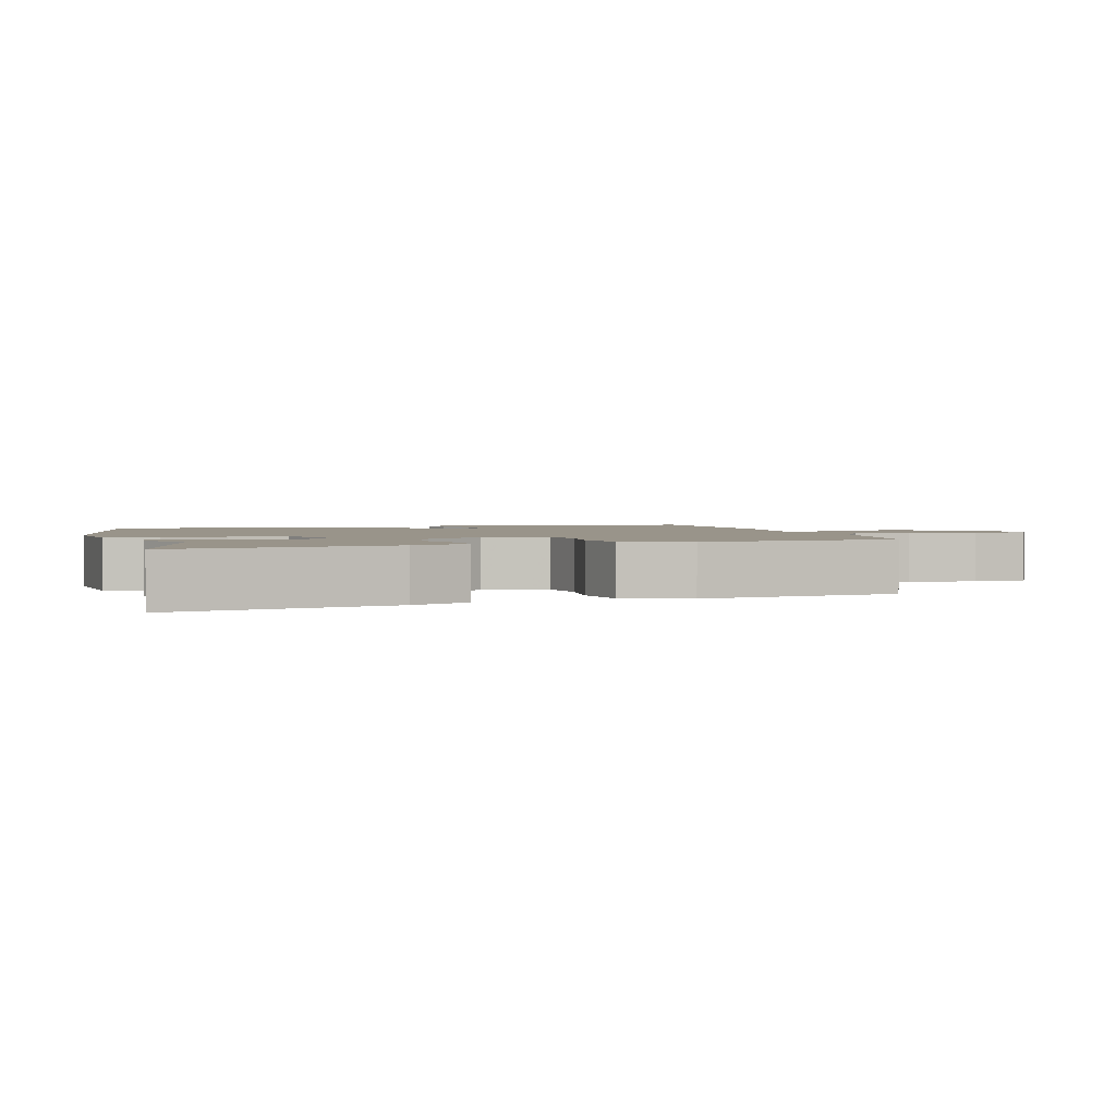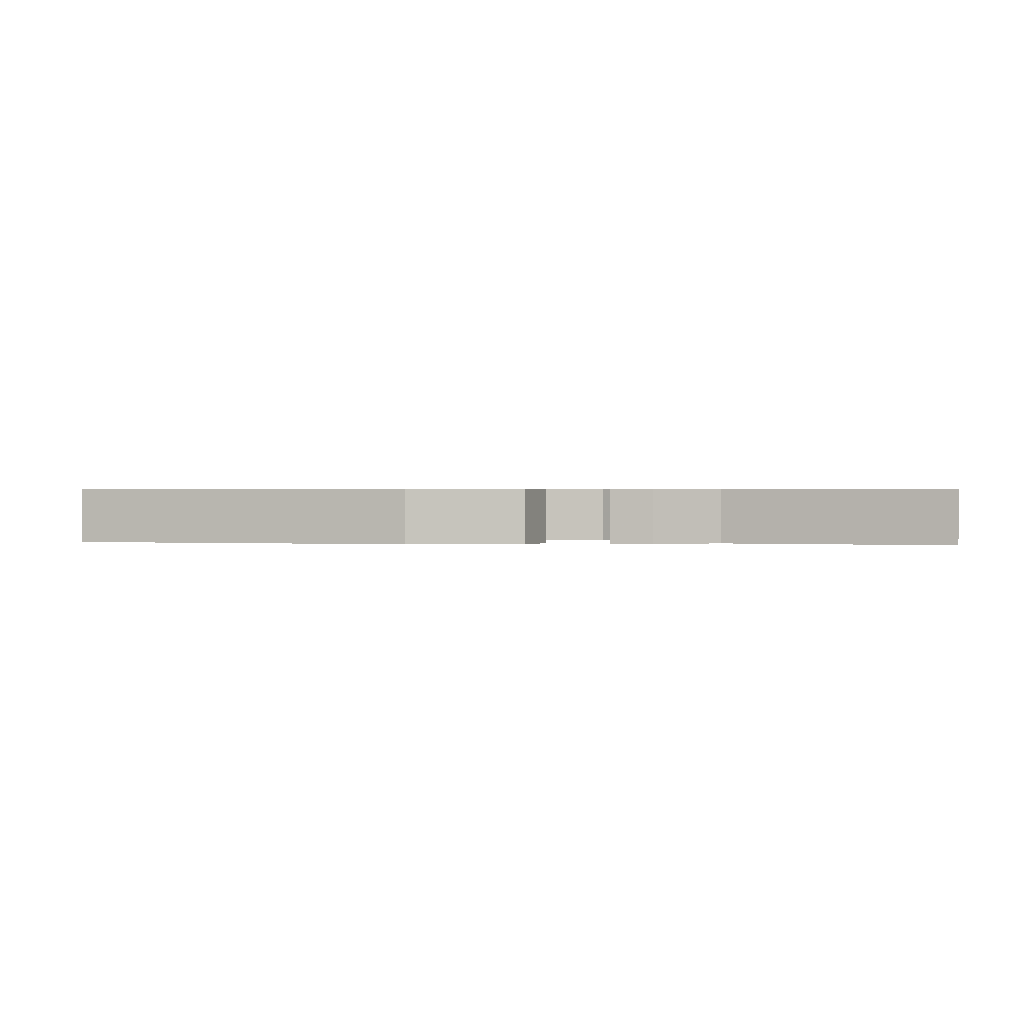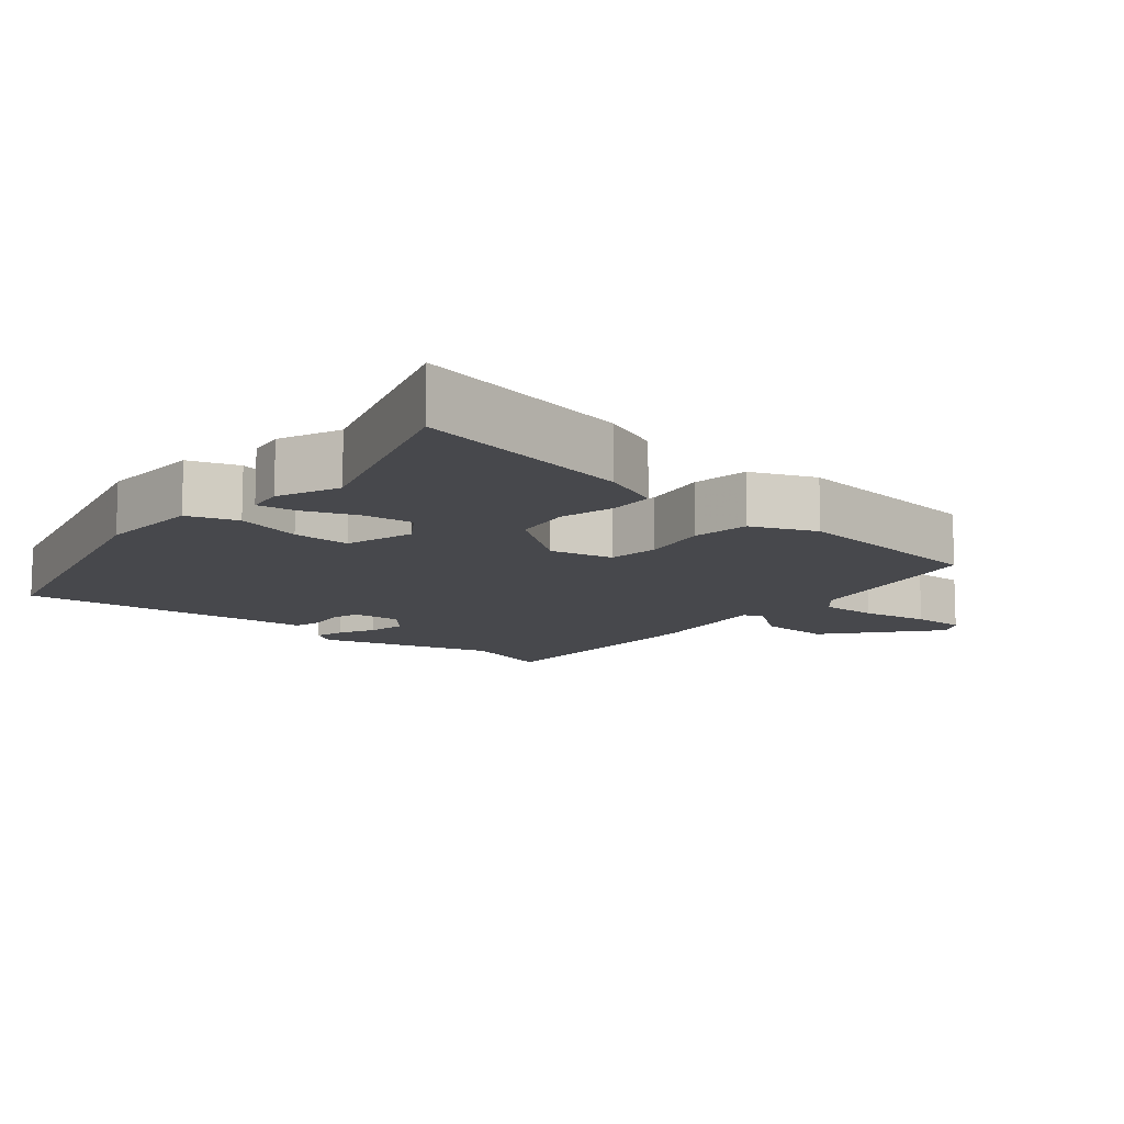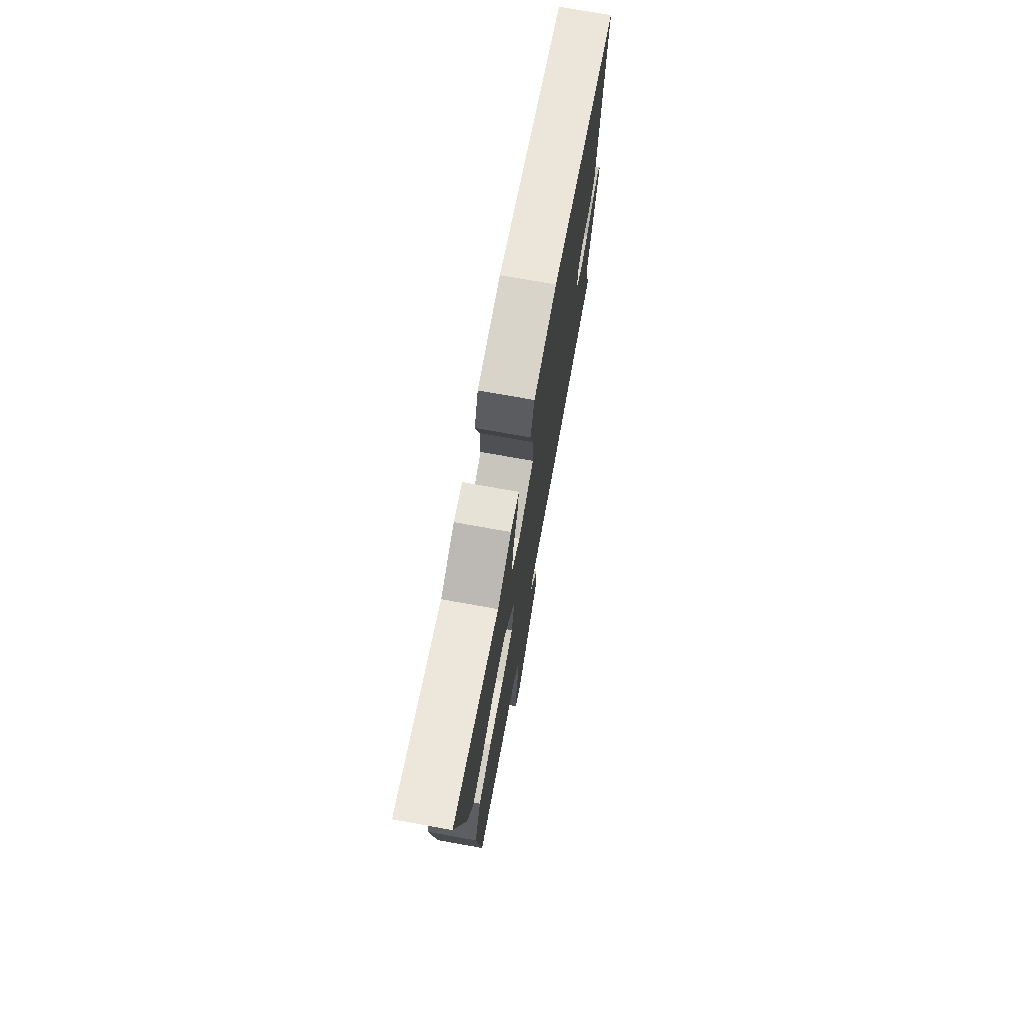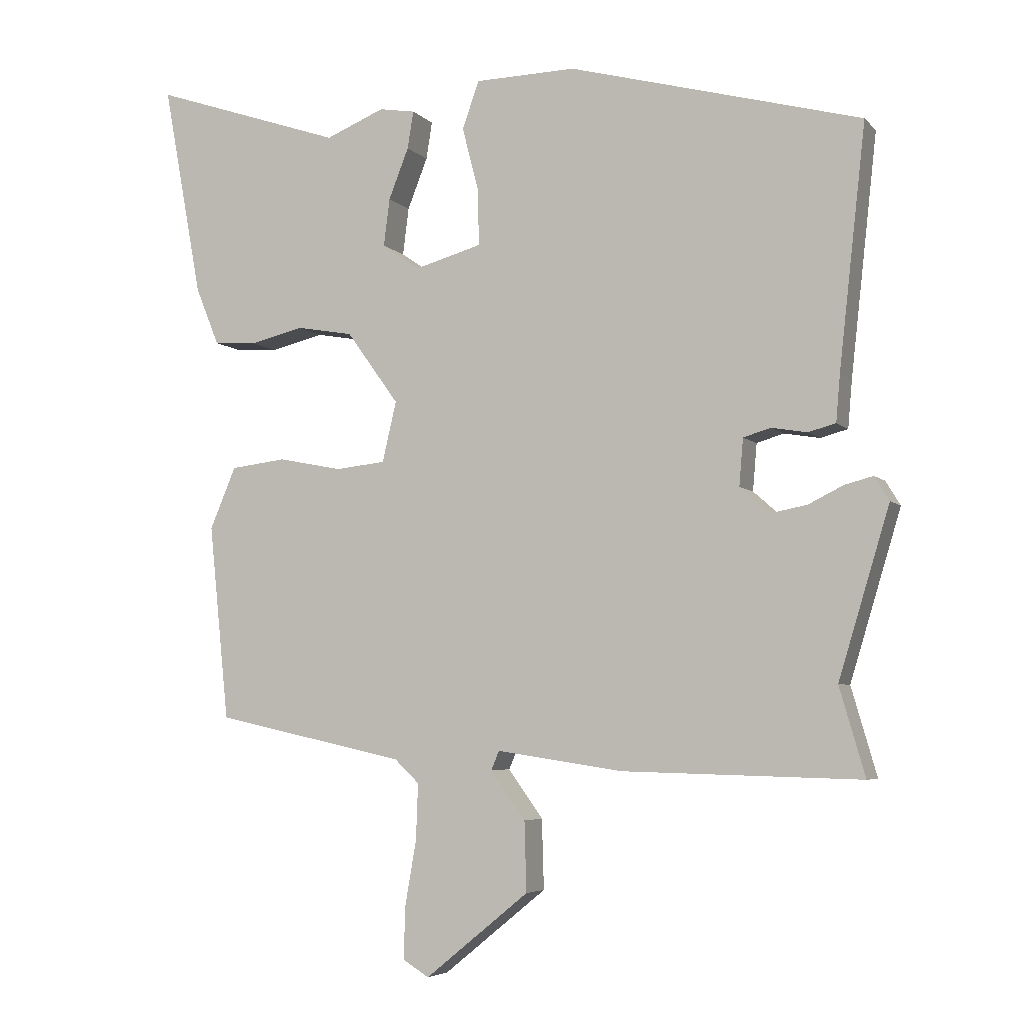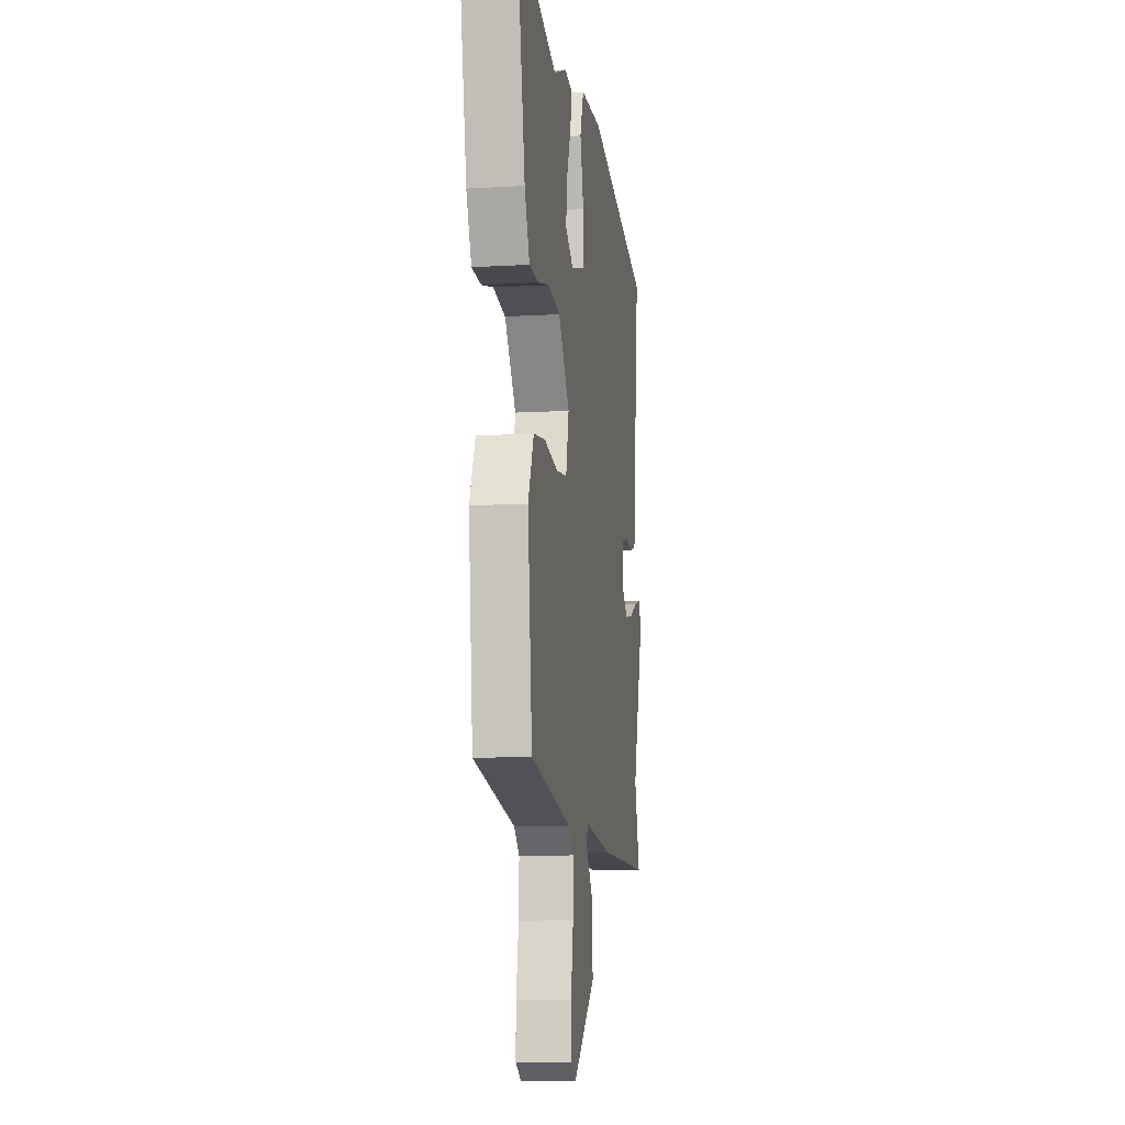
<metadata>
{"format":"obj","ext":"obj","renderer":"f3d","projection":"perspective","resolution":1024,"background":"white","views":[{"elev":1.9,"azim":70.8,"up":"+Y"},{"elev":0.5,"azim":2.1,"up":"+Y"},{"elev":-11.6,"azim":49.4,"up":"+Y"},{"elev":73.9,"azim":100.2,"up":"+Z"},{"elev":-5.2,"azim":-158.1,"up":"+Z"},{"elev":-9.4,"azim":98.8,"up":"+Z"}]}
</metadata>
<code>
v 0.316 0.07 0.437
v 0.602 0.07 0.534
v 0.543 0.07 0.215
v 0.508 0.07 0.129
v 0.444 0.07 0.125
v 0.364 0.07 0.144
v 0.279 0.07 0.129
v 0.201 0.07 0.021
v 0.222 0.07 -0.069
v 0.296 0.07 -0.077
v 0.392 0.07 -0.058
v 0.475 0.07 -0.068
v 0.514 0.07 -0.16
v 0.484 0.07 -0.452
v 0.199 0.07 -0.514
v 0.162 0.07 -0.549
v 0.165 0.07 -0.632
v 0.182 0.07 -0.73
v 0.184 0.07 -0.807
v 0.145 0.07 -0.831
v -0.01 0.07 -0.705
v -0.007 0.07 -0.601
v 0.045 0.07 -0.529
v 0.033 0.07 -0.501
v -0.155 0.07 -0.529
v -0.511 0.07 -0.538
v -0.473 0.07 -0.407
v -0.549 0.07 -0.156
v -0.527 0.07 -0.12
v -0.485 0.07 -0.131
v -0.432 0.07 -0.157
v -0.378 0.07 -0.167
v -0.334 0.07 -0.128
v -0.34 0.07 -0.058
v -0.381 0.07 -0.046
v -0.434 0.07 -0.055
v -0.475 0.07 -0.044
v -0.481 0.07 0.025
v -0.521 0.07 0.385
v -0.084 0.07 0.503
v 0.067 0.07 0.5
v 0.092 0.07 0.429
v 0.067 0.07 0.333
v 0.066 0.07 0.25
v 0.166 0.07 0.222
v 0.222 0.07 0.261
v 0.213 0.07 0.332
v 0.183 0.07 0.408
v 0.174 0.07 0.464
v 0.228 0.07 0.473
v 0.316 0 0.437
v 0.602 0 0.534
v 0.543 0 0.215
v 0.508 0 0.129
v 0.444 0 0.125
v 0.364 0 0.144
v 0.279 0 0.129
v 0.201 0 0.021
v 0.222 0 -0.069
v 0.296 0 -0.077
v 0.392 0 -0.058
v 0.475 0 -0.068
v 0.514 0 -0.16
v 0.484 0 -0.452
v 0.199 0 -0.514
v 0.162 0 -0.549
v 0.165 0 -0.632
v 0.182 0 -0.73
v 0.184 0 -0.807
v 0.145 0 -0.831
v -0.01 0 -0.705
v -0.007 0 -0.601
v 0.045 0 -0.529
v 0.033 0 -0.501
v -0.155 0 -0.529
v -0.511 0 -0.538
v -0.473 0 -0.407
v -0.549 0 -0.156
v -0.527 0 -0.12
v -0.485 0 -0.131
v -0.432 0 -0.157
v -0.378 0 -0.167
v -0.334 0 -0.128
v -0.34 0 -0.058
v -0.381 0 -0.046
v -0.434 0 -0.055
v -0.475 0 -0.044
v -0.481 0 0.025
v -0.521 0 0.385
v -0.084 0 0.503
v 0.067 0 0.5
v 0.092 0 0.429
v 0.067 0 0.333
v 0.066 0 0.25
v 0.166 0 0.222
v 0.222 0 0.261
v 0.213 0 0.332
v 0.183 0 0.408
v 0.174 0 0.464
v 0.228 0 0.473
f 49 50 1
f 48 49 1
f 47 48 1
f 4 5 6
f 3 4 6
f 2 3 6
f 1 2 6
f 47 1 6
f 46 47 6
f 45 46 6 7
f 44 45 7 8
f 41 42 43
f 40 41 43
f 39 40 43
f 38 39 43
f 38 43 44
f 37 38 44
f 36 37 44
f 35 36 44
f 44 8 9
f 35 44 9
f 34 35 9
f 29 30 31
f 28 29 31
f 27 28 31
f 27 31 32
f 27 32 33
f 26 27 33
f 25 26 33
f 24 25 33
f 21 22 23
f 20 21 23
f 19 20 23
f 18 19 23
f 17 18 23
f 16 17 23 24
f 34 9 10
f 33 34 10
f 24 33 10
f 16 24 10
f 15 16 10
f 13 14 15
f 12 13 15
f 11 12 15
f 10 11 15
f 51 100 99
f 51 99 98
f 51 98 97
f 56 55 54
f 56 54 53
f 56 53 52
f 56 52 51
f 56 51 97
f 56 97 96
f 57 56 96 95
f 58 57 95 94
f 93 92 91
f 93 91 90
f 93 90 89
f 93 89 88
f 94 93 88
f 94 88 87
f 94 87 86
f 94 86 85
f 59 58 94
f 59 94 85
f 59 85 84
f 81 80 79
f 81 79 78
f 81 78 77
f 82 81 77
f 83 82 77
f 83 77 76
f 83 76 75
f 83 75 74
f 73 72 71
f 73 71 70
f 73 70 69
f 73 69 68
f 73 68 67
f 74 73 67 66
f 60 59 84
f 60 84 83
f 60 83 74
f 60 74 66
f 60 66 65
f 65 64 63
f 65 63 62
f 65 62 61
f 65 61 60
f 1 51 52 2
f 2 52 53 3
f 3 53 54 4
f 4 54 55 5
f 5 55 56 6
f 6 56 57 7
f 7 57 58 8
f 8 58 59 9
f 9 59 60 10
f 10 60 61 11
f 11 61 62 12
f 12 62 63 13
f 13 63 64 14
f 14 64 65 15
f 15 65 66 16
f 16 66 67 17
f 17 67 68 18
f 18 68 69 19
f 19 69 70 20
f 20 70 71 21
f 21 71 72 22
f 22 72 73 23
f 23 73 74 24
f 24 74 75 25
f 25 75 76 26
f 26 76 77 27
f 27 77 78 28
f 28 78 79 29
f 29 79 80 30
f 30 80 81 31
f 31 81 82 32
f 32 82 83 33
f 33 83 84 34
f 34 84 85 35
f 35 85 86 36
f 36 86 87 37
f 37 87 88 38
f 38 88 89 39
f 39 89 90 40
f 40 90 91 41
f 41 91 92 42
f 42 92 93 43
f 43 93 94 44
f 44 94 95 45
f 45 95 96 46
f 46 96 97 47
f 47 97 98 48
f 48 98 99 49
f 49 99 100 50
f 50 100 51 1

</code>
